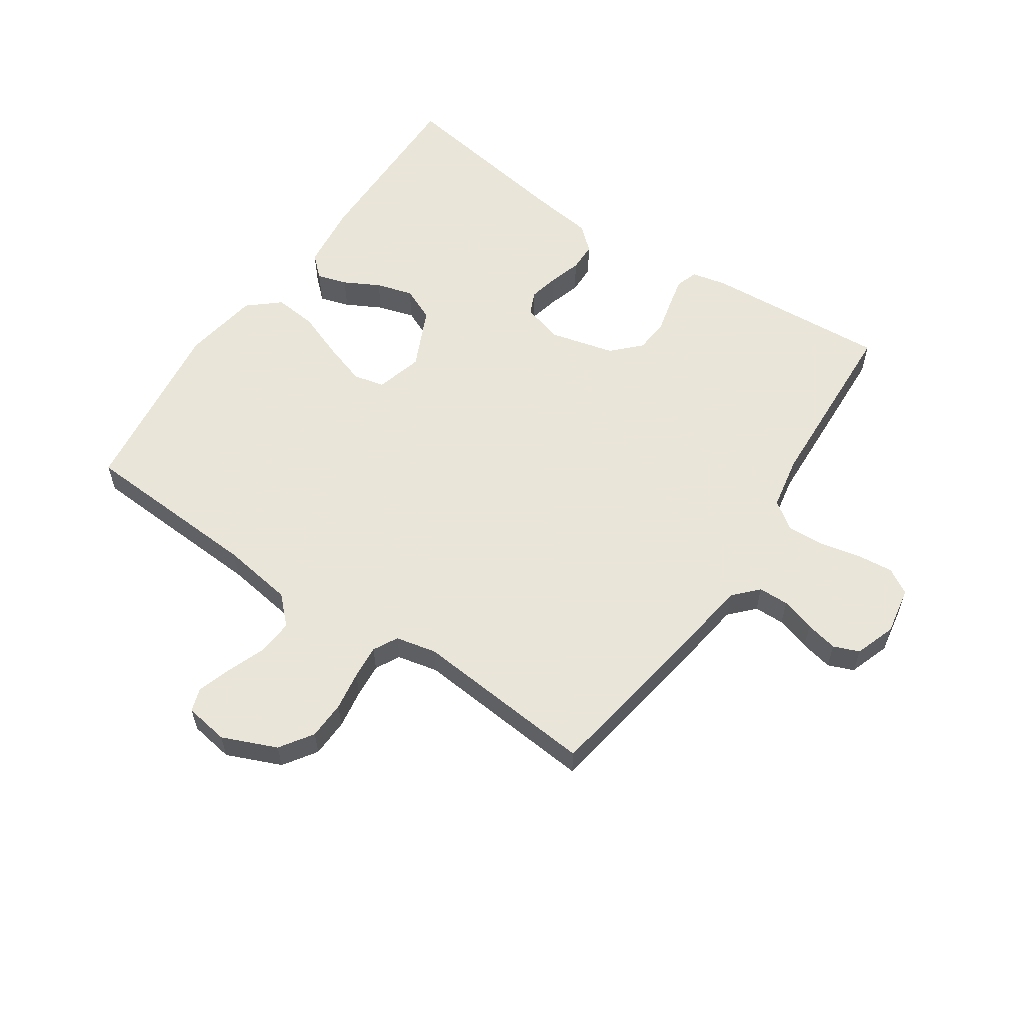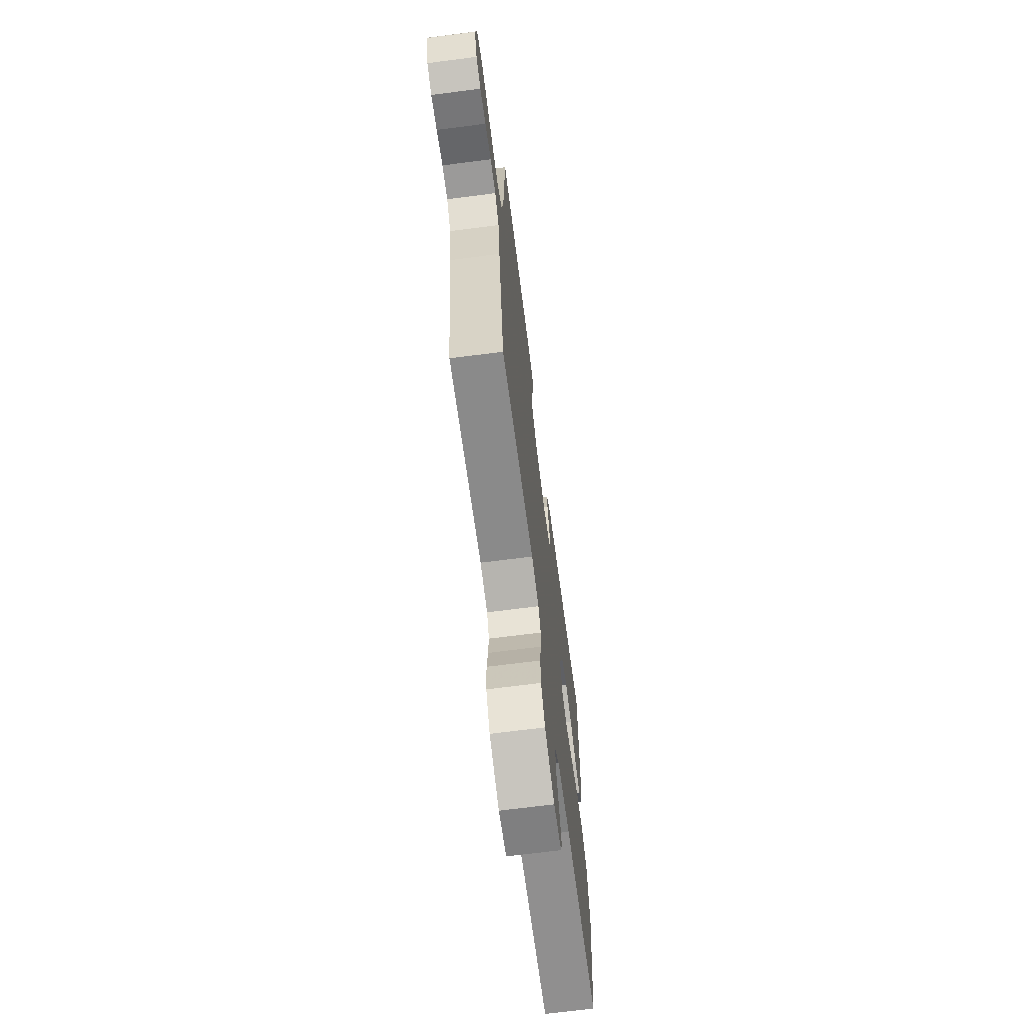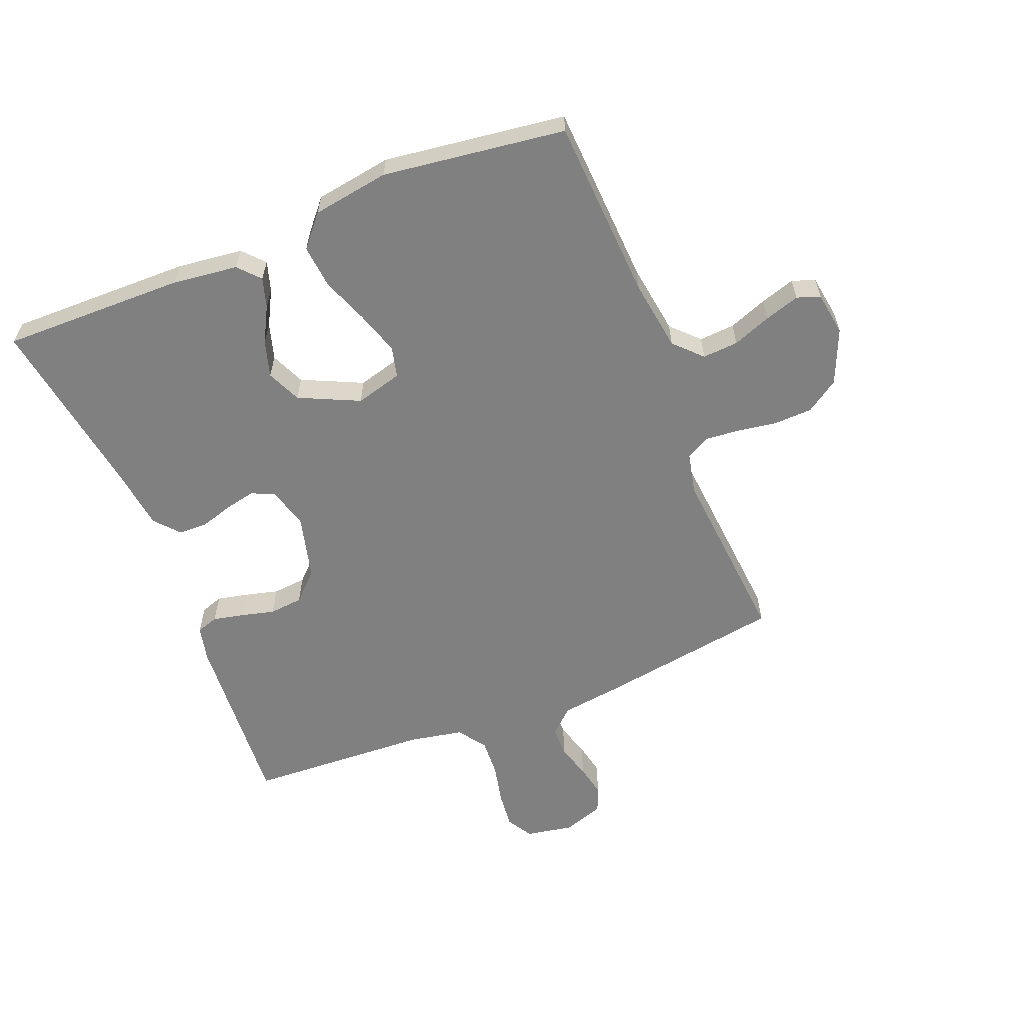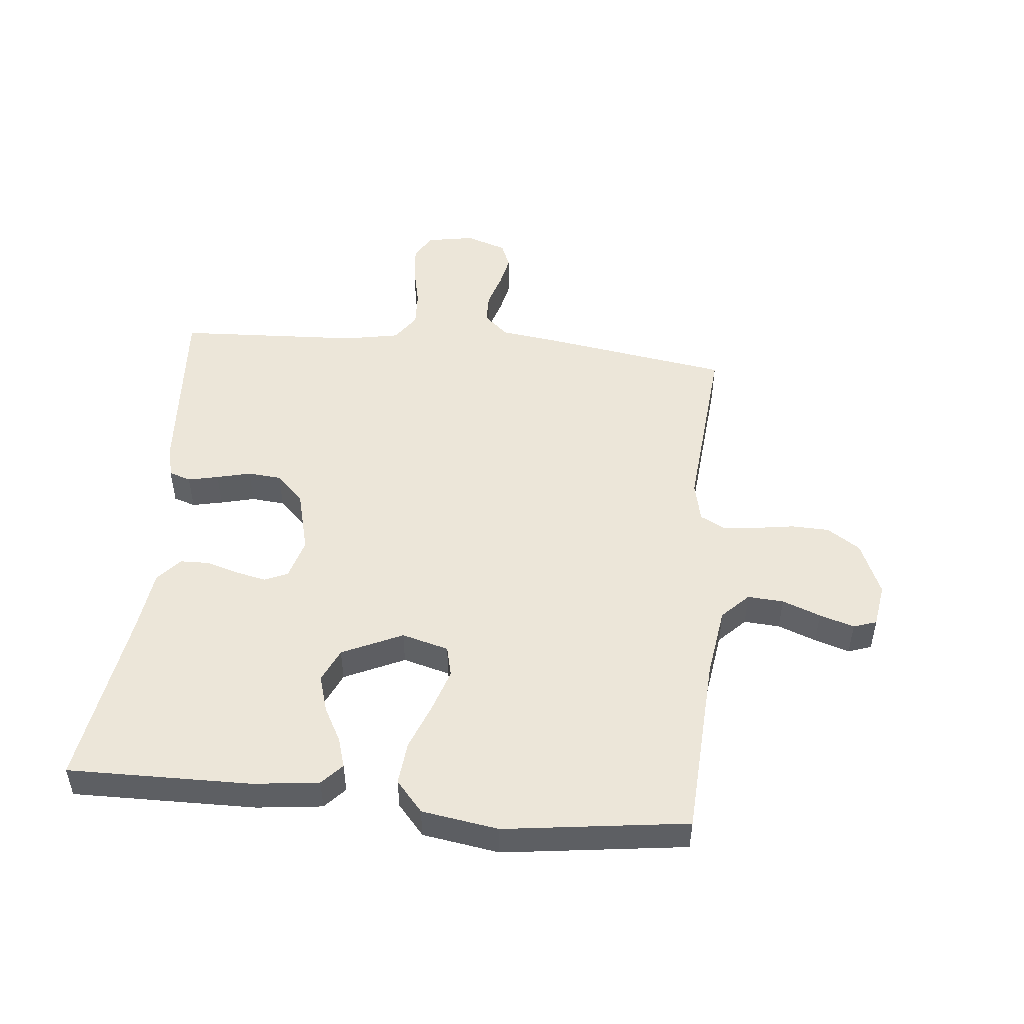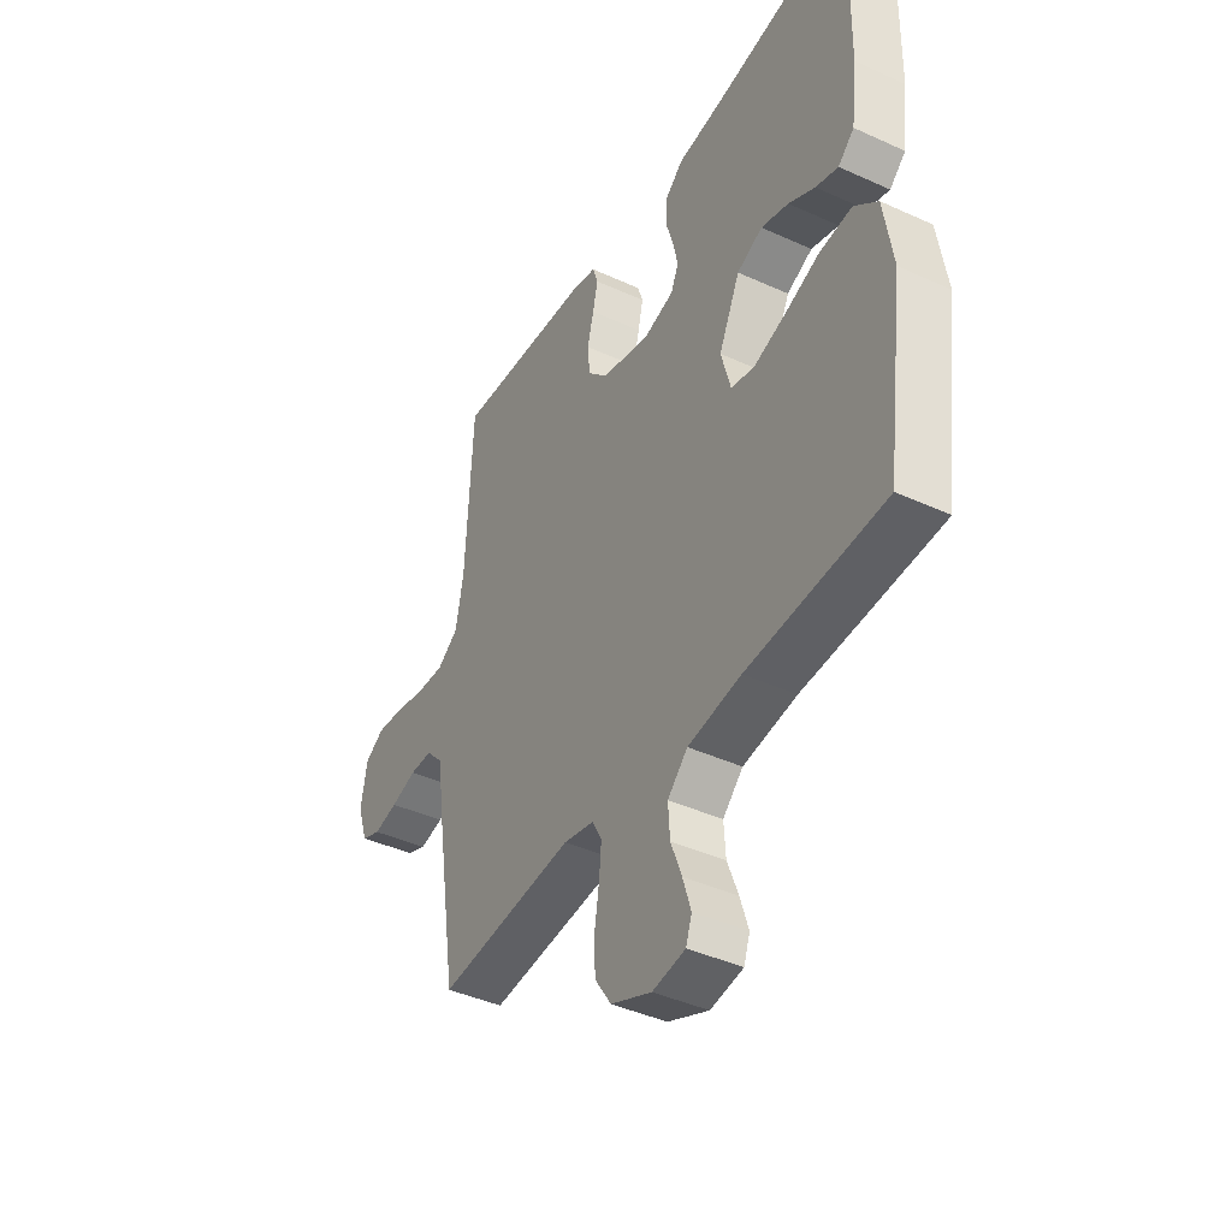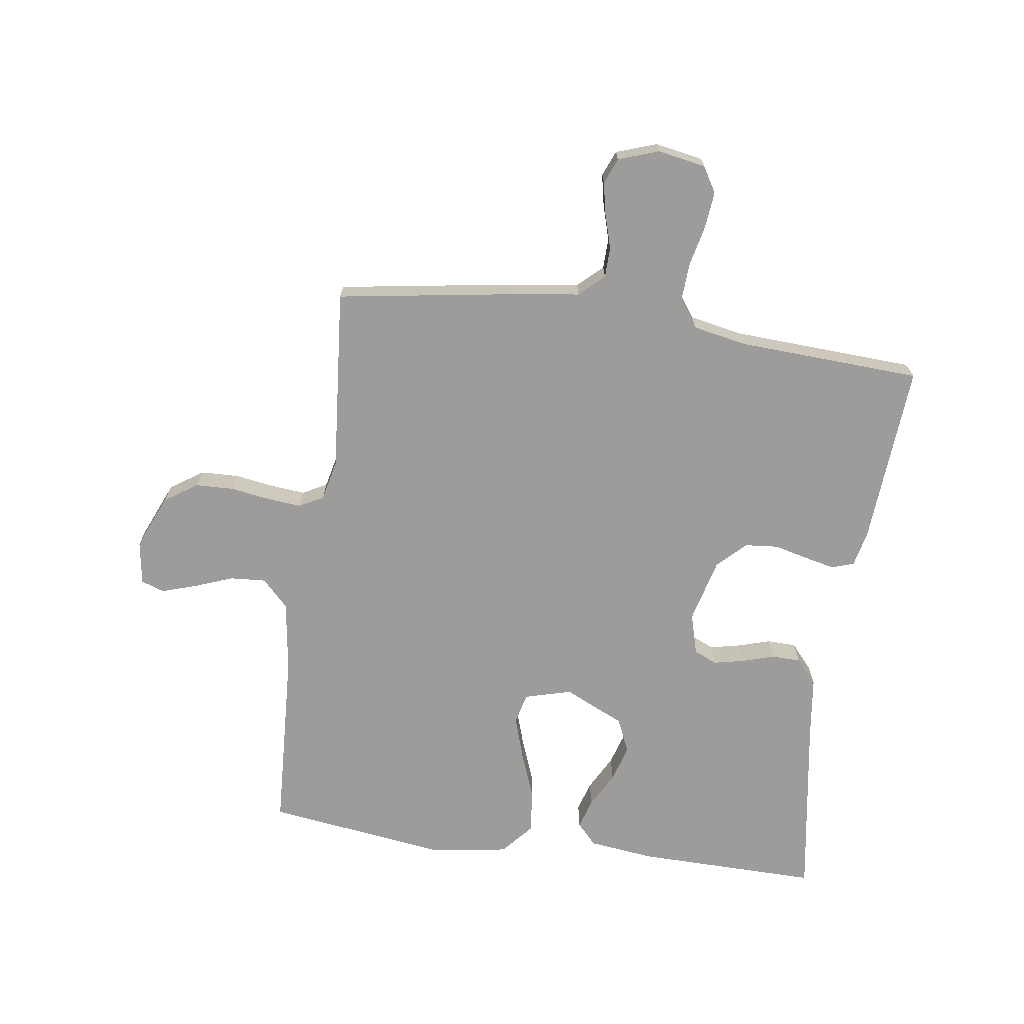
<metadata>
{"format":"obj","ext":"obj","renderer":"f3d","projection":"perspective","resolution":1024,"background":"white","views":[{"elev":58.6,"azim":-145.8,"up":"+Y"},{"elev":-68.4,"azim":-82.6,"up":"+Z"},{"elev":-60.1,"azim":111.8,"up":"+Y"},{"elev":49.4,"azim":95.7,"up":"+Y"},{"elev":-41.7,"azim":61.1,"up":"+Z"},{"elev":-70.1,"azim":-98.1,"up":"+Y"}]}
</metadata>
<code>
v 0.5 0.07 -0.5
v 0.2 0.07 -0.516
v 0.083 0.07 -0.533
v 0.039 0.07 -0.576
v 0.043 0.07 -0.635
v 0.067 0.07 -0.698
v 0.085 0.07 -0.755
v 0.072 0.07 -0.793
v 0 0.07 -0.804
v -0.089 0.07 -0.766
v -0.125 0.07 -0.712
v -0.127 0.07 -0.649
v -0.117 0.07 -0.585
v -0.112 0.07 -0.529
v -0.133 0.07 -0.489
v -0.2 0.07 -0.474
v -0.5 0.07 -0.5
v -0.547 0.07 -0.2
v -0.561 0.07 -0.097
v -0.598 0.07 -0.057
v -0.648 0.07 -0.056
v -0.704 0.07 -0.073
v -0.757 0.07 -0.084
v -0.799 0.07 -0.067
v -0.822 0.07 0
v -0.808 0.07 0.078
v -0.766 0.07 0.103
v -0.706 0.07 0.097
v -0.639 0.07 0.082
v -0.578 0.07 0.079
v -0.532 0.07 0.111
v -0.515 0.07 0.2
v -0.5 0.07 0.5
v -0.2 0.07 0.479
v -0.142 0.07 0.466
v -0.13 0.07 0.43
v -0.141 0.07 0.38
v -0.155 0.07 0.324
v -0.15 0.07 0.269
v -0.106 0.07 0.224
v 0 0.07 0.197
v 0.067 0.07 0.216
v 0.084 0.07 0.254
v 0.073 0.07 0.304
v 0.057 0.07 0.357
v 0.058 0.07 0.405
v 0.098 0.07 0.44
v 0.2 0.07 0.453
v 0.5 0.07 0.5
v 0.496 0.07 0.2
v 0.483 0.07 0.092
v 0.448 0.07 0.06
v 0.399 0.07 0.075
v 0.341 0.07 0.106
v 0.281 0.07 0.124
v 0.225 0.07 0.099
v 0.179 0.07 0
v 0.2 0.07 -0.077
v 0.251 0.07 -0.089
v 0.322 0.07 -0.066
v 0.398 0.07 -0.037
v 0.469 0.07 -0.03
v 0.52 0.07 -0.074
v 0.54 0.07 -0.2
v 0.5 0 -0.5
v 0.2 0 -0.516
v 0.083 0 -0.533
v 0.039 0 -0.576
v 0.043 0 -0.635
v 0.067 0 -0.698
v 0.085 0 -0.755
v 0.072 0 -0.793
v 0 0 -0.804
v -0.089 0 -0.766
v -0.125 0 -0.712
v -0.127 0 -0.649
v -0.117 0 -0.585
v -0.112 0 -0.529
v -0.133 0 -0.489
v -0.2 0 -0.474
v -0.5 0 -0.5
v -0.547 0 -0.2
v -0.561 0 -0.097
v -0.598 0 -0.057
v -0.648 0 -0.056
v -0.704 0 -0.073
v -0.757 0 -0.084
v -0.799 0 -0.067
v -0.822 0 0
v -0.808 0 0.078
v -0.766 0 0.103
v -0.706 0 0.097
v -0.639 0 0.082
v -0.578 0 0.079
v -0.532 0 0.111
v -0.515 0 0.2
v -0.5 0 0.5
v -0.2 0 0.479
v -0.142 0 0.466
v -0.13 0 0.43
v -0.141 0 0.38
v -0.155 0 0.324
v -0.15 0 0.269
v -0.106 0 0.224
v 0 0 0.197
v 0.067 0 0.216
v 0.084 0 0.254
v 0.073 0 0.304
v 0.057 0 0.357
v 0.058 0 0.405
v 0.098 0 0.44
v 0.2 0 0.453
v 0.5 0 0.5
v 0.496 0 0.2
v 0.483 0 0.092
v 0.448 0 0.06
v 0.399 0 0.075
v 0.341 0 0.106
v 0.281 0 0.124
v 0.225 0 0.099
v 0.179 0 0
v 0.2 0 -0.077
v 0.251 0 -0.089
v 0.322 0 -0.066
v 0.398 0 -0.037
v 0.469 0 -0.03
v 0.52 0 -0.074
v 0.54 0 -0.2
f 64 1 2
f 63 64 2
f 62 63 2
f 61 62 2
f 60 61 2
f 59 60 2 3
f 58 59 3 4
f 57 58 4
f 52 53 54
f 51 52 54
f 50 51 54
f 49 50 54
f 48 49 54
f 48 54 55
f 47 48 55
f 46 47 55
f 45 46 55
f 44 45 55
f 43 44 55 56
f 36 37 38
f 35 36 38
f 34 35 38
f 33 34 38
f 32 33 38
f 31 32 38 39
f 30 31 39 40
f 27 28 29
f 26 27 29
f 25 26 29
f 24 25 29
f 23 24 29
f 22 23 29
f 21 22 29
f 20 21 29 30
f 30 40 41
f 20 30 41
f 19 20 41
f 19 41 42
f 18 19 42
f 17 18 42
f 16 17 42
f 11 12 13
f 10 11 13
f 9 10 13
f 8 9 13
f 7 8 13
f 6 7 13
f 5 6 13
f 4 5 13 14
f 57 4 14 15
f 43 56 57
f 42 43 57
f 16 42 57
f 15 16 57
f 66 65 128
f 66 128 127
f 66 127 126
f 66 126 125
f 66 125 124
f 67 66 124 123
f 68 67 123 122
f 68 122 121
f 118 117 116
f 118 116 115
f 118 115 114
f 118 114 113
f 118 113 112
f 119 118 112
f 119 112 111
f 119 111 110
f 119 110 109
f 119 109 108
f 120 119 108 107
f 102 101 100
f 102 100 99
f 102 99 98
f 102 98 97
f 102 97 96
f 103 102 96 95
f 104 103 95 94
f 93 92 91
f 93 91 90
f 93 90 89
f 93 89 88
f 93 88 87
f 93 87 86
f 93 86 85
f 94 93 85 84
f 105 104 94
f 105 94 84
f 105 84 83
f 106 105 83
f 106 83 82
f 106 82 81
f 106 81 80
f 77 76 75
f 77 75 74
f 77 74 73
f 77 73 72
f 77 72 71
f 77 71 70
f 77 70 69
f 78 77 69 68
f 79 78 68 121
f 121 120 107
f 121 107 106
f 121 106 80
f 121 80 79
f 1 65 66 2
f 2 66 67 3
f 3 67 68 4
f 4 68 69 5
f 5 69 70 6
f 6 70 71 7
f 7 71 72 8
f 8 72 73 9
f 9 73 74 10
f 10 74 75 11
f 11 75 76 12
f 12 76 77 13
f 13 77 78 14
f 14 78 79 15
f 15 79 80 16
f 16 80 81 17
f 17 81 82 18
f 18 82 83 19
f 19 83 84 20
f 20 84 85 21
f 21 85 86 22
f 22 86 87 23
f 23 87 88 24
f 24 88 89 25
f 25 89 90 26
f 26 90 91 27
f 27 91 92 28
f 28 92 93 29
f 29 93 94 30
f 30 94 95 31
f 31 95 96 32
f 32 96 97 33
f 33 97 98 34
f 34 98 99 35
f 35 99 100 36
f 36 100 101 37
f 37 101 102 38
f 38 102 103 39
f 39 103 104 40
f 40 104 105 41
f 41 105 106 42
f 42 106 107 43
f 43 107 108 44
f 44 108 109 45
f 45 109 110 46
f 46 110 111 47
f 47 111 112 48
f 48 112 113 49
f 49 113 114 50
f 50 114 115 51
f 51 115 116 52
f 52 116 117 53
f 53 117 118 54
f 54 118 119 55
f 55 119 120 56
f 56 120 121 57
f 57 121 122 58
f 58 122 123 59
f 59 123 124 60
f 60 124 125 61
f 61 125 126 62
f 62 126 127 63
f 63 127 128 64
f 64 128 65 1

</code>
